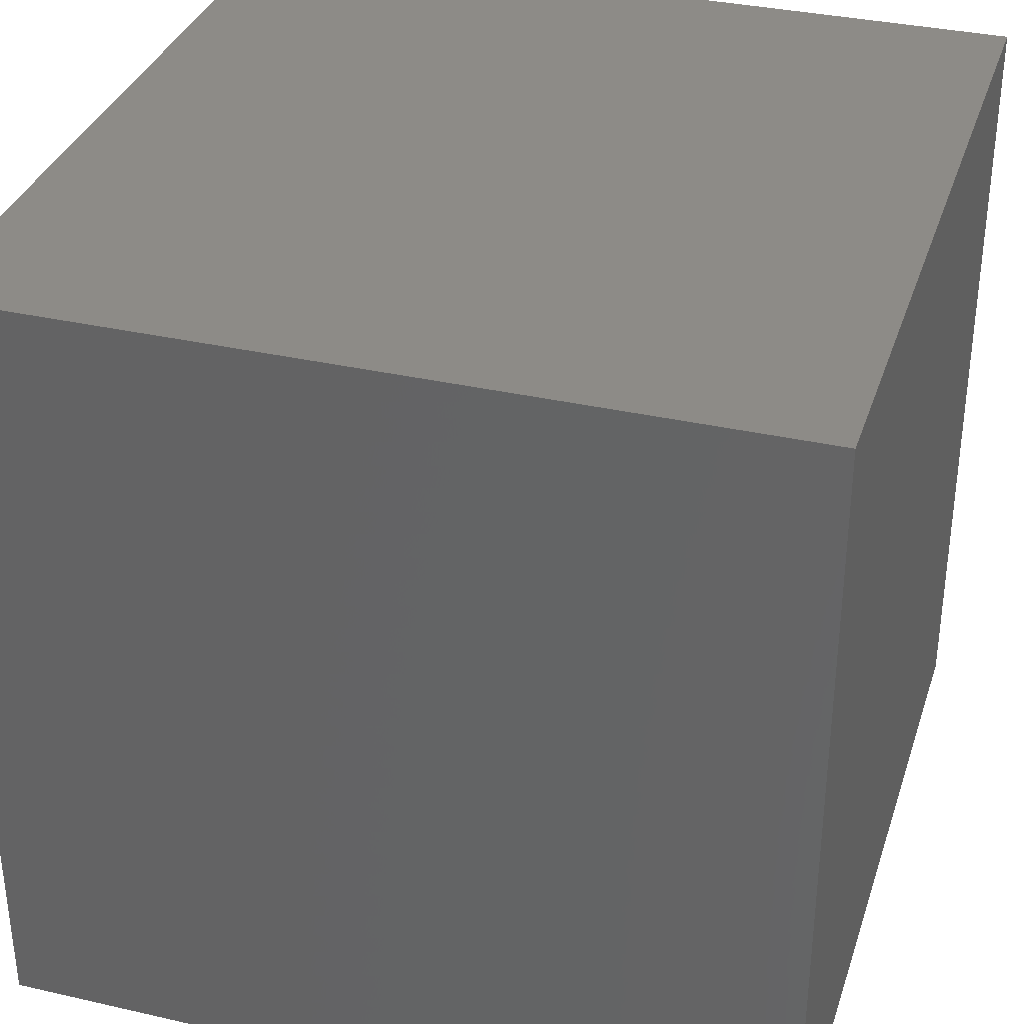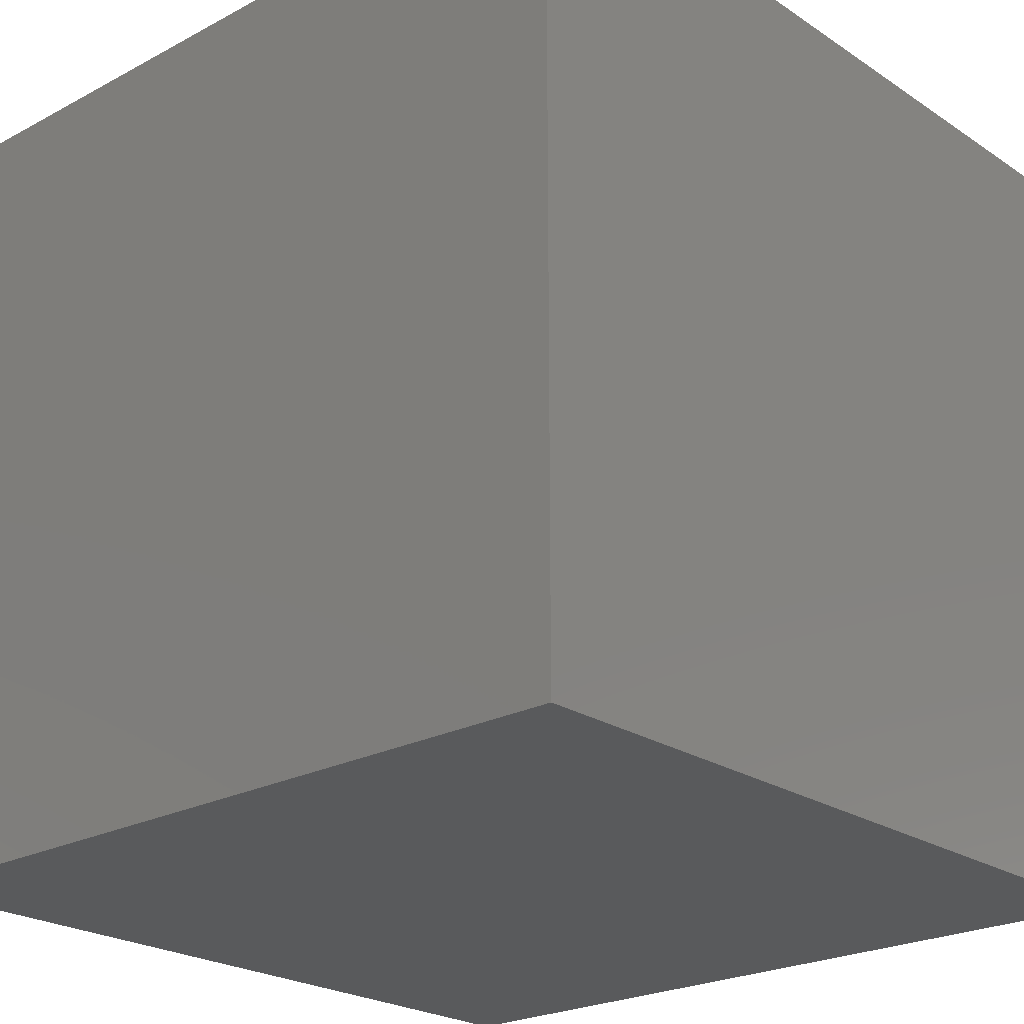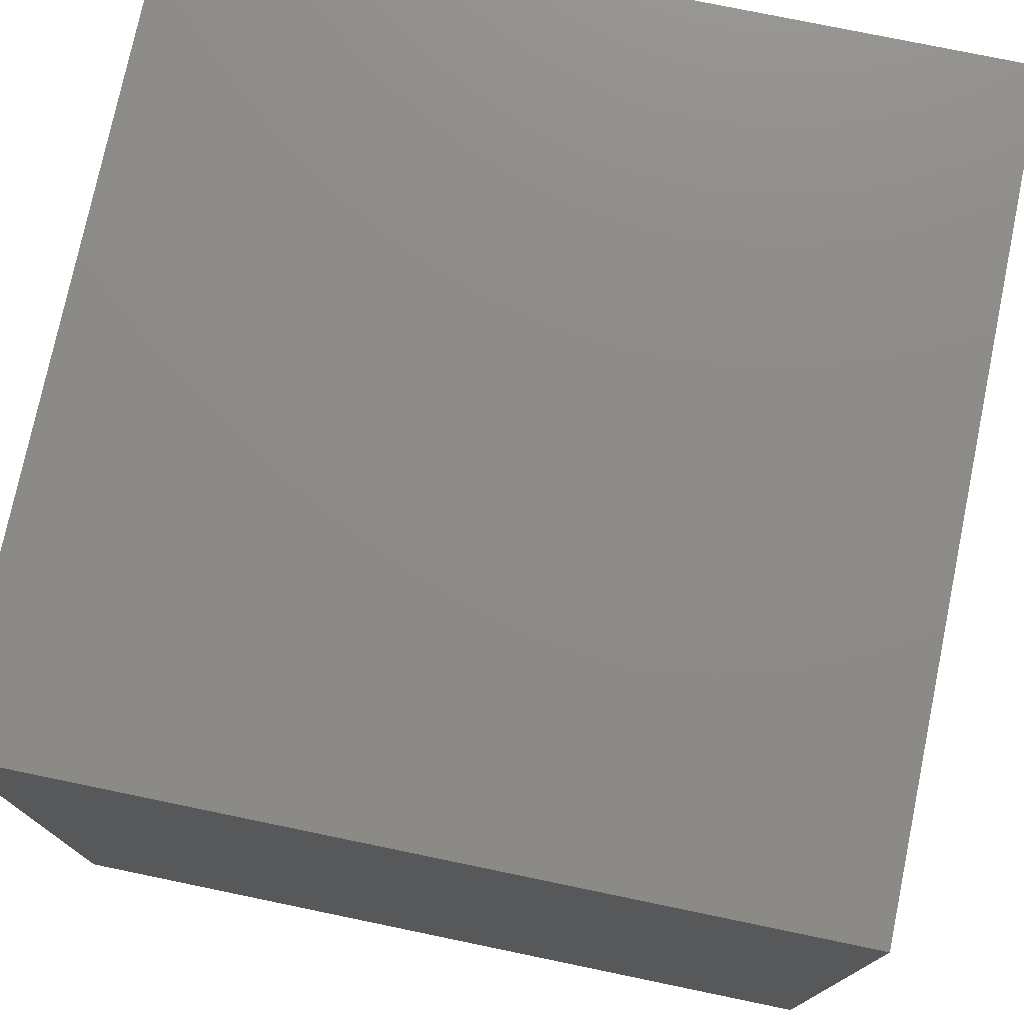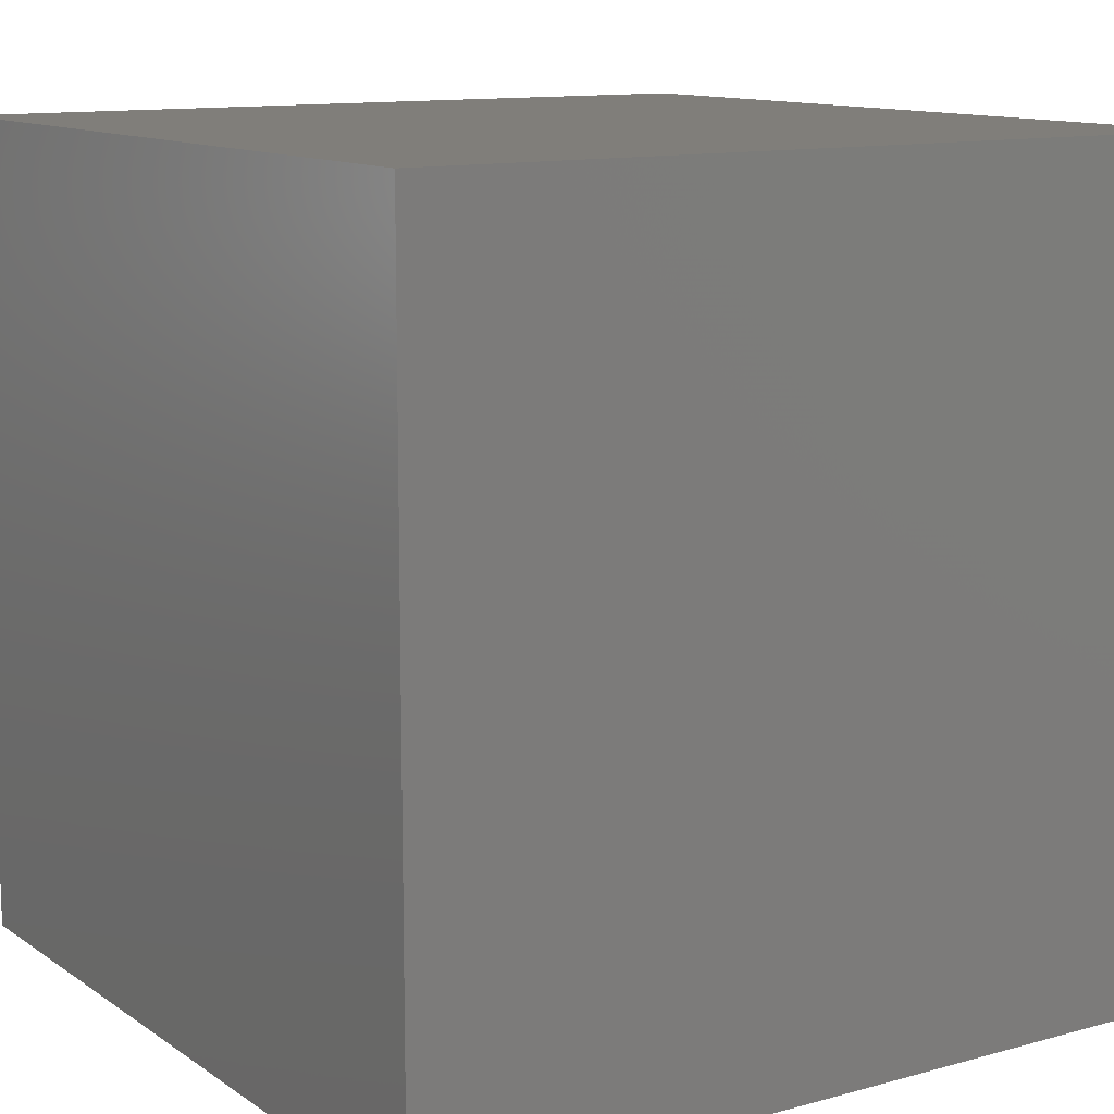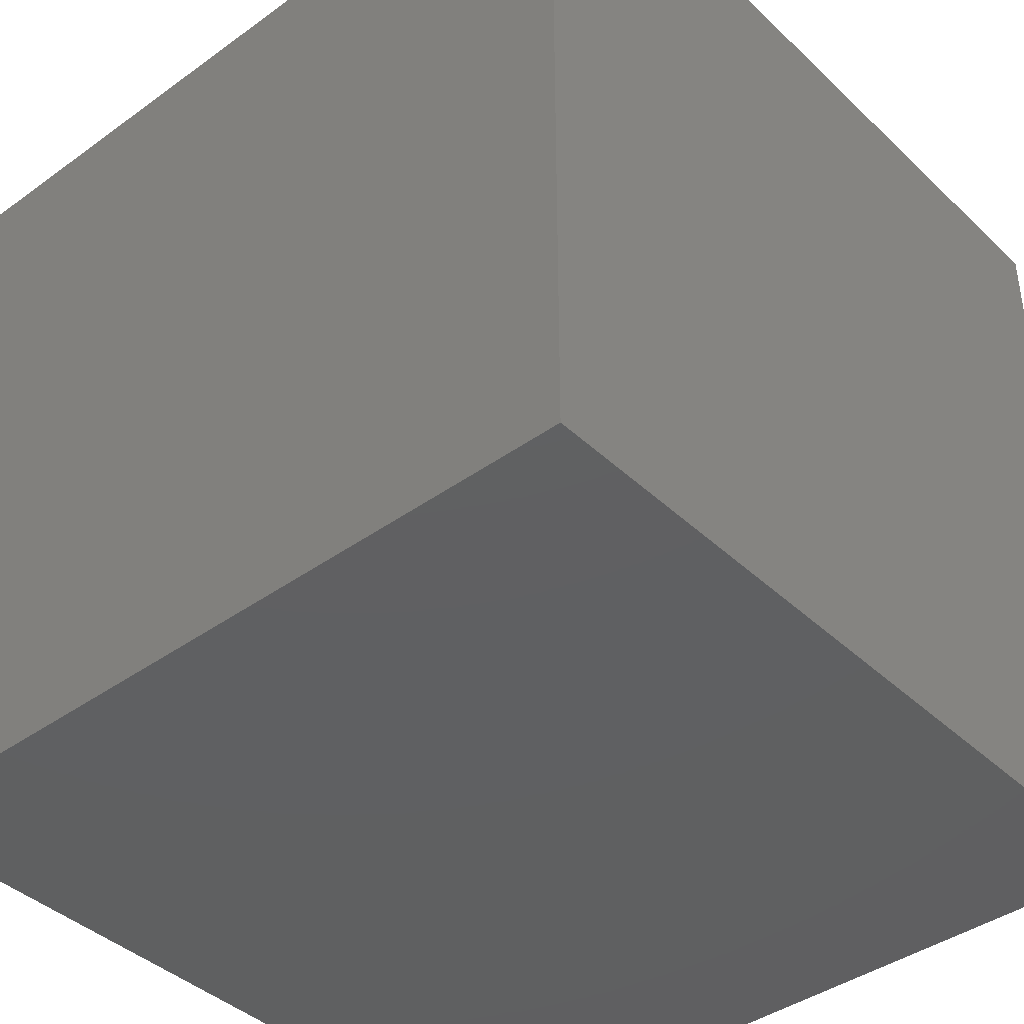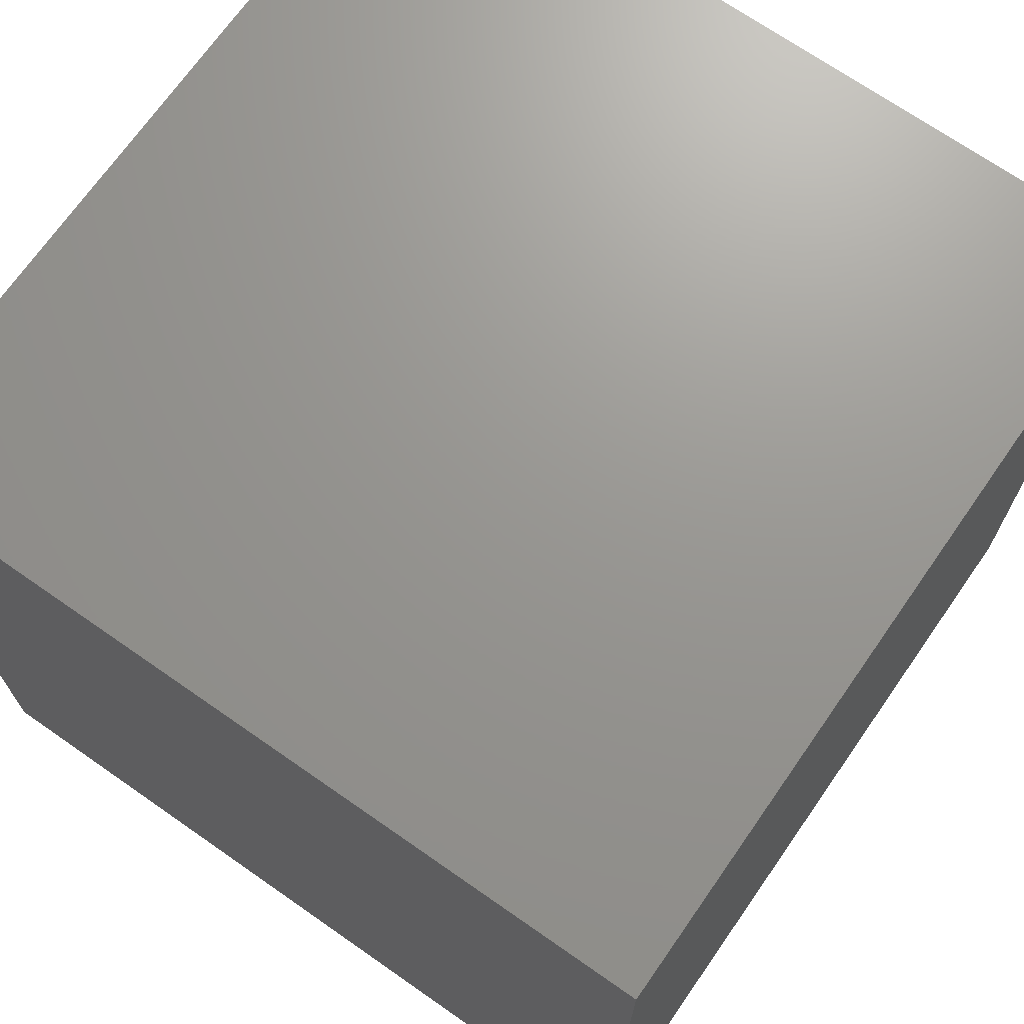
<metadata>
{"format":"stl","ext":"stl","renderer":"f3d","projection":"perspective","resolution":1024,"background":"white","views":[{"elev":34.3,"azim":17.1,"up":"+Y"},{"elev":-23.3,"azim":-138.0,"up":"+Z"},{"elev":76.0,"azim":-78.3,"up":"+Y"},{"elev":11.9,"azim":56.8,"up":"+Z"},{"elev":-40.9,"azim":-48.7,"up":"+Z"},{"elev":70.3,"azim":124.9,"up":"+Z"}]}
</metadata>
<code>
# stl→obj: 8 verts, 12 faces
v 3 10 2
v 2 10 2
v 3 9 2
v 2 9 2
v 3 9 1
v 2 9 1
v 3 10 1
v 2 10 1
f 1 2 3
f 3 2 4
f 5 6 7
f 7 6 8
f 4 6 3
f 3 6 5
f 2 8 4
f 4 8 6
f 1 7 2
f 2 7 8
f 3 5 1
f 1 5 7

</code>
